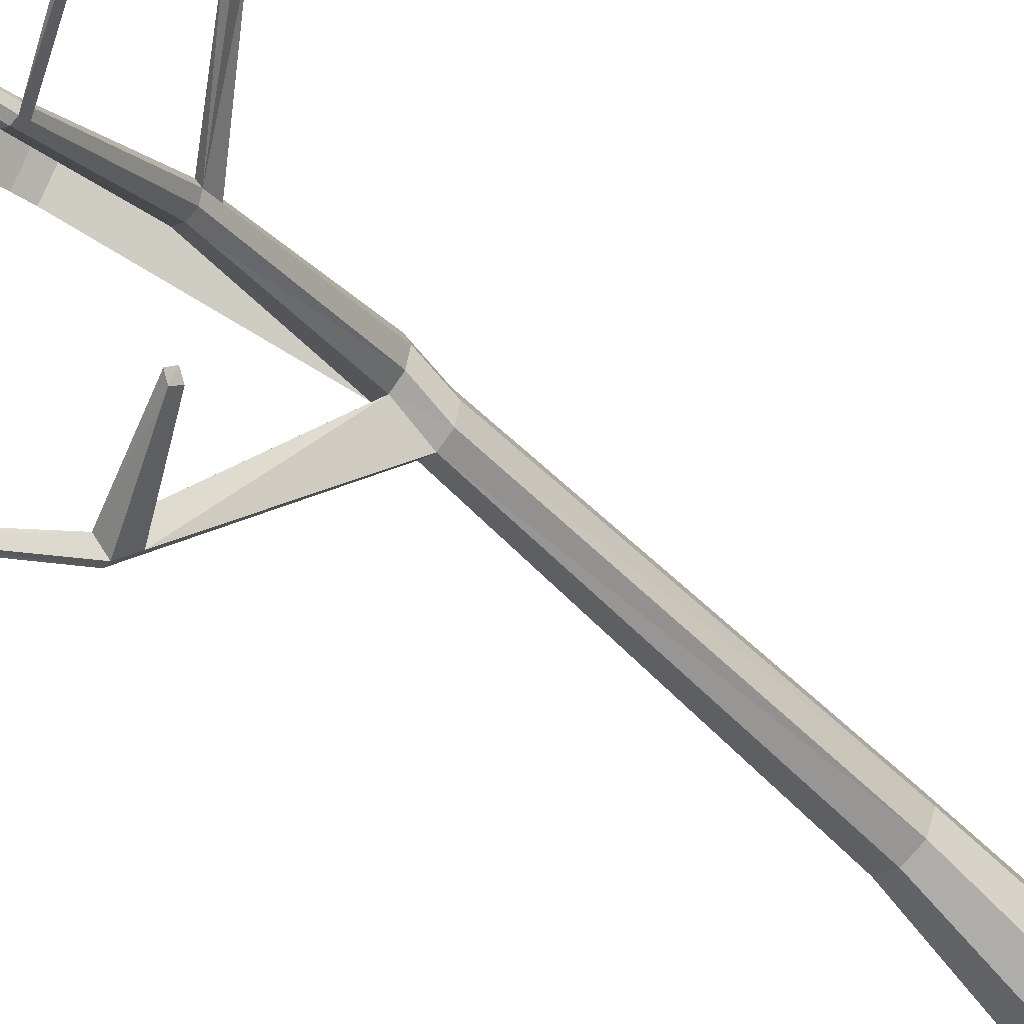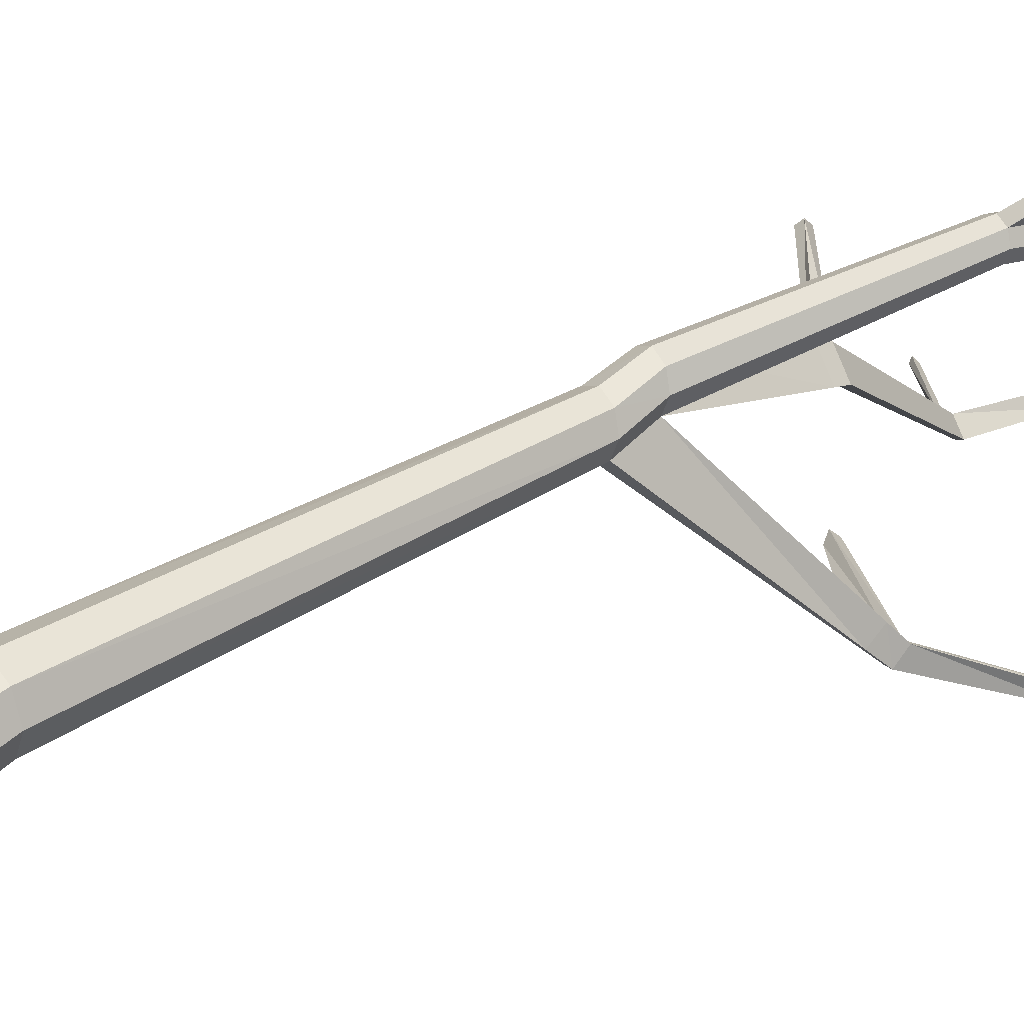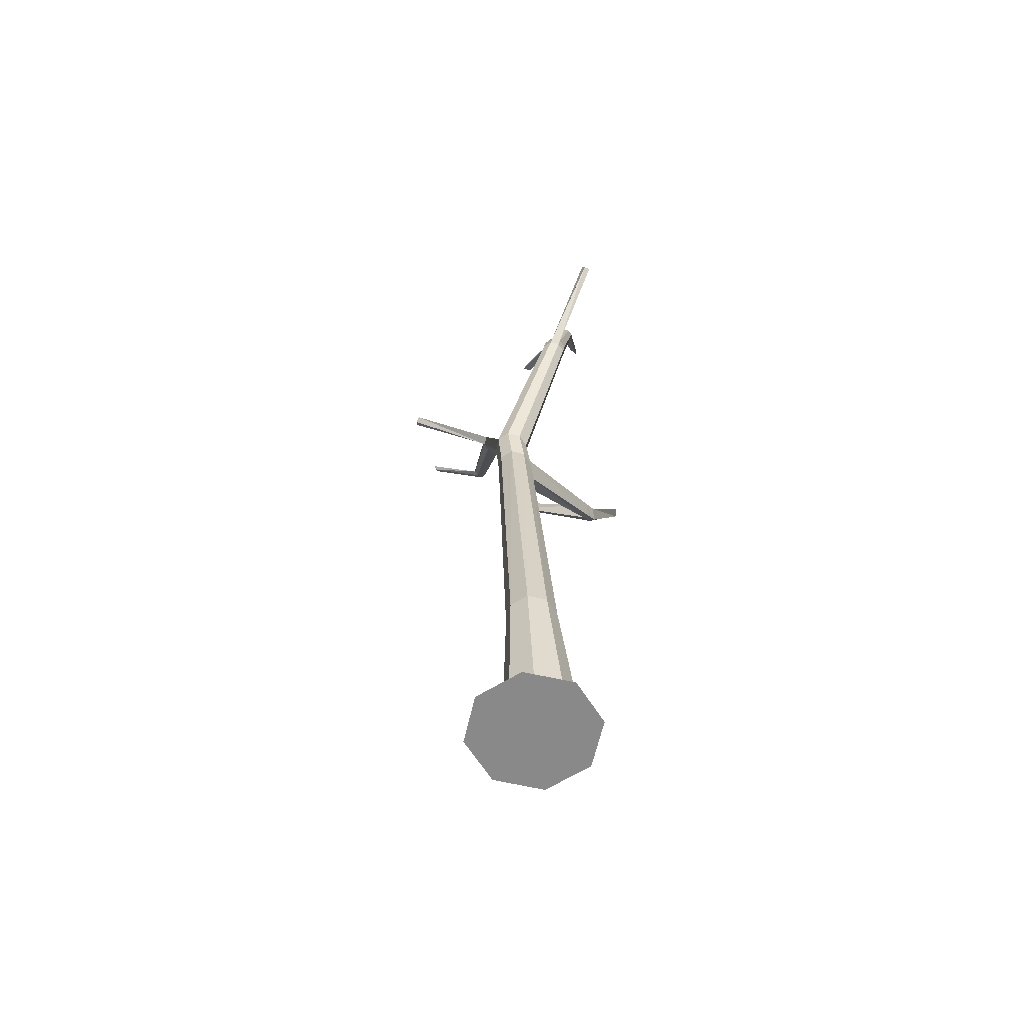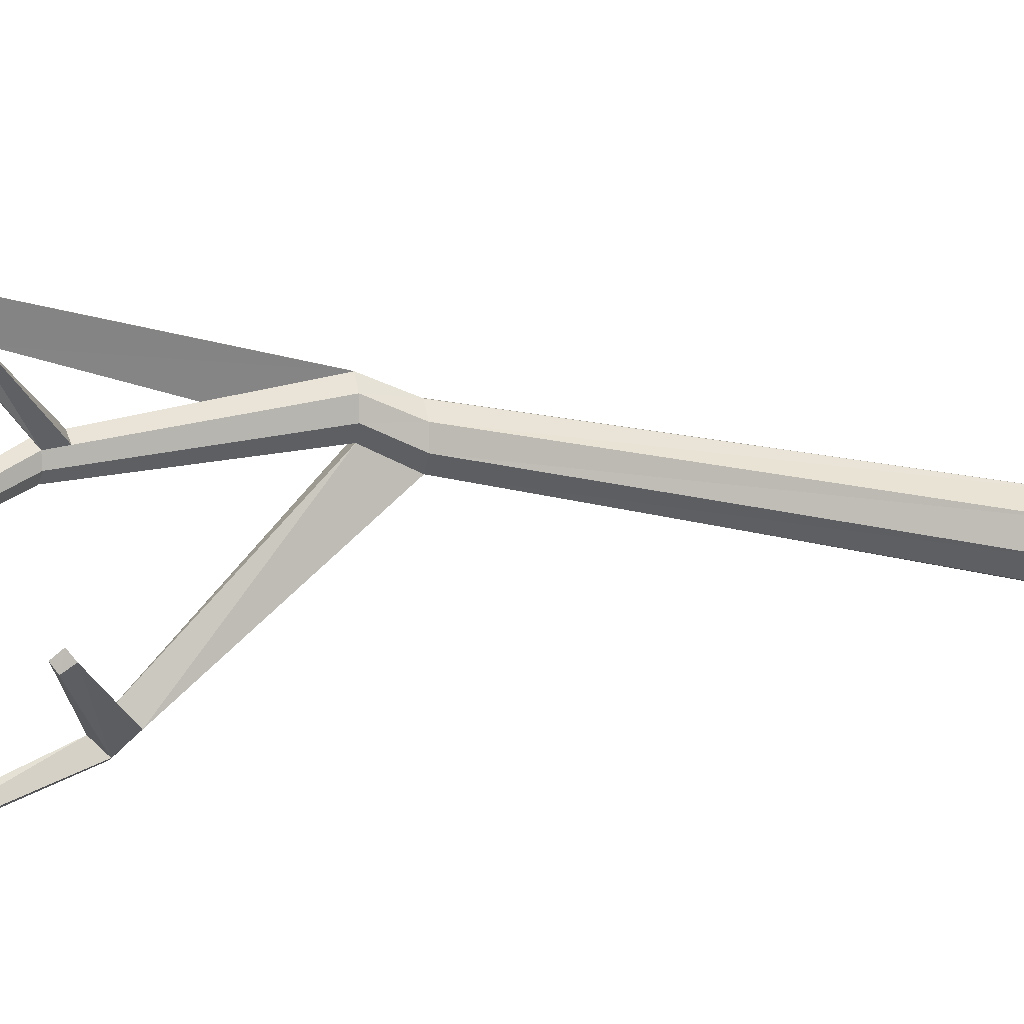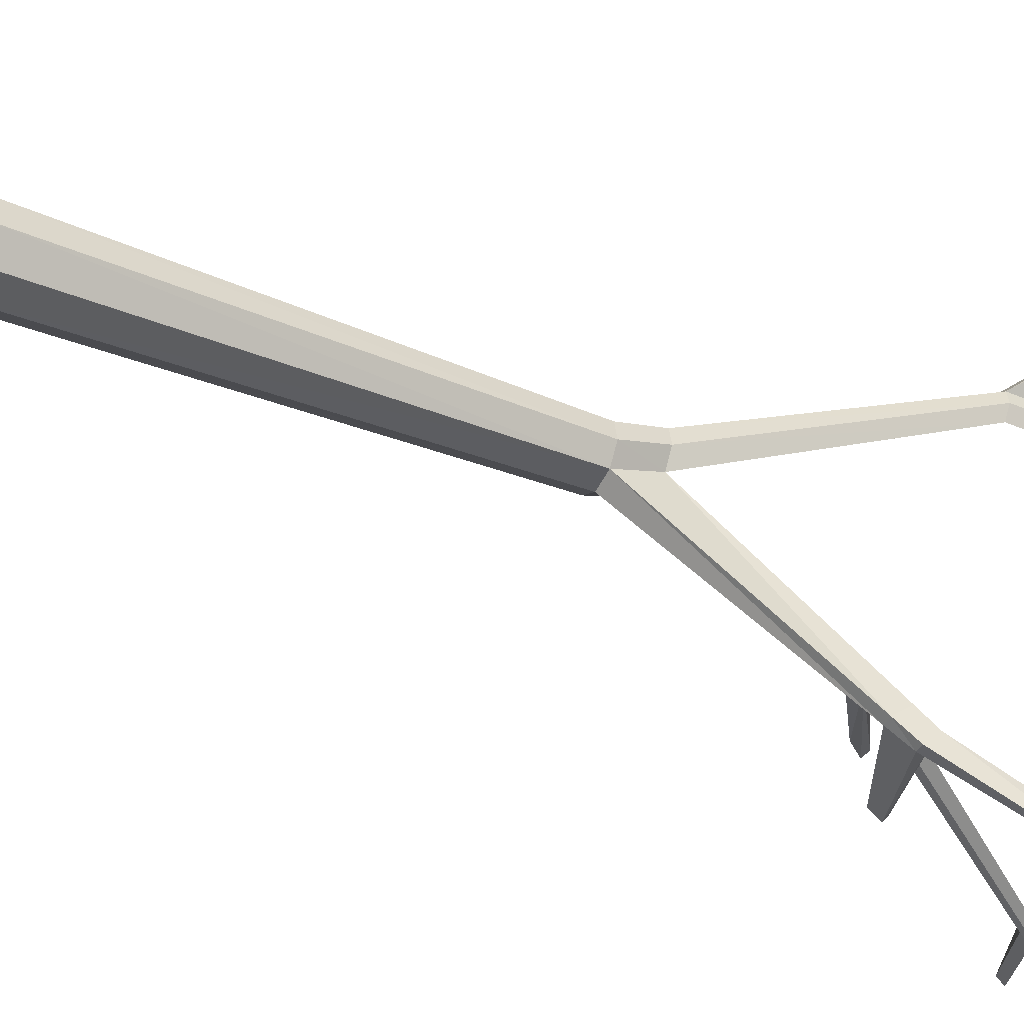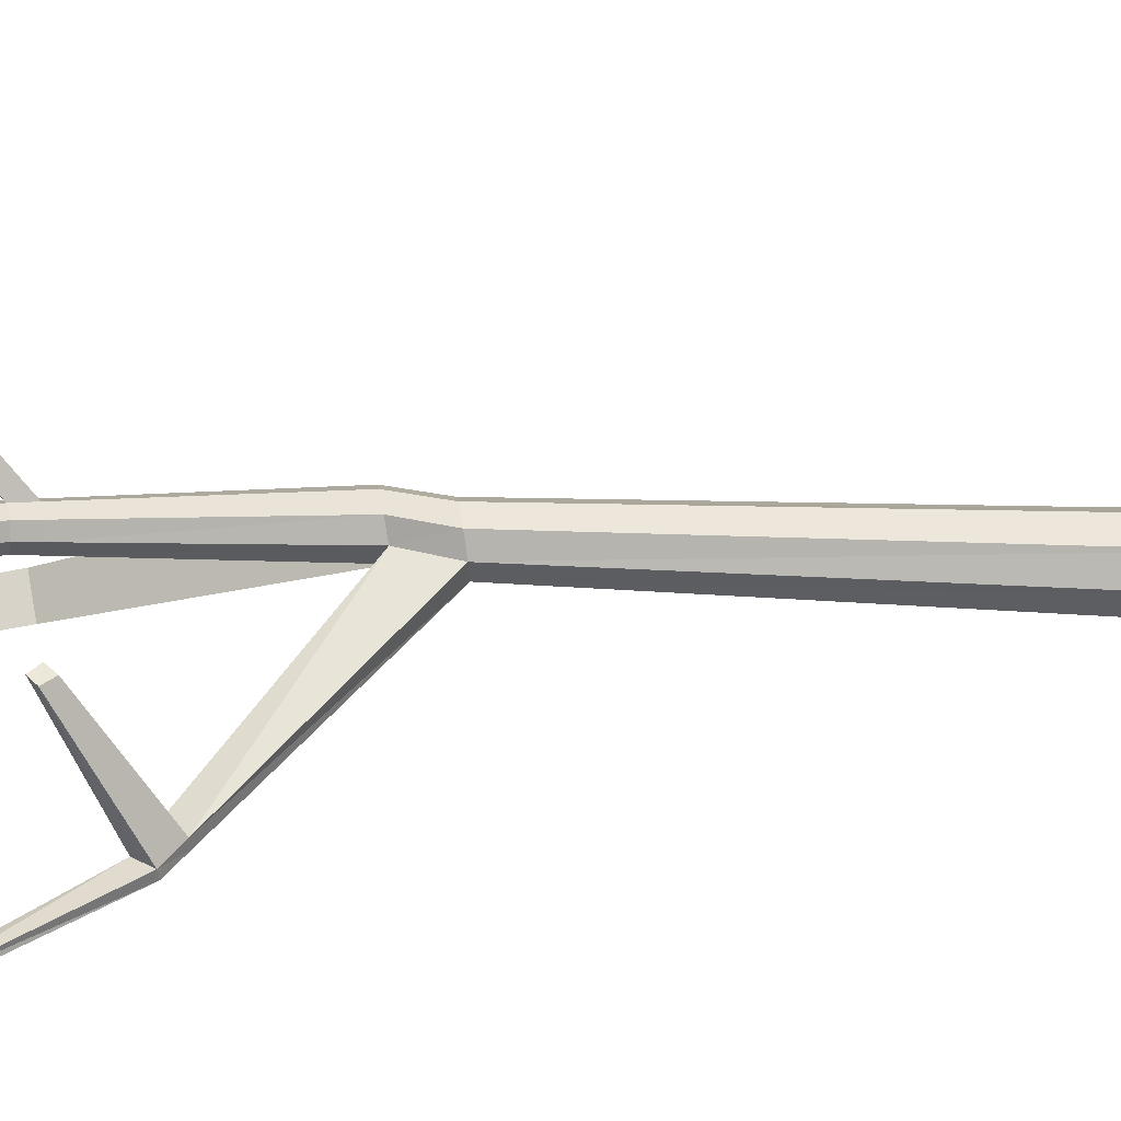
<metadata>
{"format":"obj","ext":"obj","renderer":"f3d","projection":"perspective","resolution":1024,"background":"white","views":[{"elev":-51.1,"azim":-135.5,"up":"+Z"},{"elev":31.1,"azim":51.3,"up":"+Z"},{"elev":-63.1,"azim":9.5,"up":"+Y"},{"elev":-21.4,"azim":-108.4,"up":"+Z"},{"elev":-28.5,"azim":57.4,"up":"+Z"},{"elev":-60.6,"azim":-89.2,"up":"+Z"}]}
</metadata>
<code>
o Cylinder
v -0.01565 0.1373 -0.3988
v -0.1197 3.782 0.06944
v 0.2813 0.1373 -0.2758
v -0.03857 3.778 0.1077
v 0.4043 0.1373 0.02119
v -0.007491 3.784 0.1917
v 0.2813 0.1373 0.3182
v -0.0447 3.799 0.2723
v -0.01565 0.1373 0.4412
v -0.1284 3.812 0.3022
v -0.3126 0.1373 0.3182
v -0.2096 3.816 0.2639
v -0.4356 0.1373 0.02119
v -0.2406 3.809 0.1799
v -0.3126 0.1373 -0.2758
v -0.2034 3.795 0.09934
v 0.01305 0.492 -0.3133
v 0.1788 0.492 -0.2446
v 0.2474 0.492 -0.07891
v 0.1788 0.492 0.08682
v 0.01305 0.492 0.1555
v -0.1527 0.492 0.08682
v -0.2213 0.492 -0.07891
v -0.1527 0.492 -0.2446
v -0.004628 1.337 -0.0767
v 0.1143 1.337 -0.02744
v 0.1635 1.337 0.09146
v 0.1143 1.337 0.2104
v -0.004628 1.337 0.2596
v -0.1235 1.337 0.2104
v -0.1728 1.337 0.09146
v -0.1235 1.337 -0.02744
v -0.2854 4.803 -0.2525
v -0.3391 4.794 -0.2759
v -0.4198 4.807 -0.2027
v -0.3995 4.822 -0.1489
v -0.3948 4.795 -0.2553
v 0.3528 4.84 0.4928
v 0.3303 4.835 0.4314
v 0.3255 4.85 0.5515
v 0.2643 4.86 0.5731
v 0.2052 4.864 0.545
v 0.4094 5.883 0.2185
v 0.3958 5.88 0.1818
v 0.3932 5.889 0.2537
v 0.3566 5.895 0.2667
v 0.3211 5.897 0.25
v 0.2758 4.958 0.5612
v 0.2167 4.961 0.5331
v 0.3643 4.938 0.4809
v 0.337 4.948 0.5396
v 0.3418 4.933 0.4195
v 0.6208 5.398 0.971
v 0.6564 5.405 0.9479
v 0.634 5.464 0.9303
v 0.5984 5.457 0.9533
v -0.1021 3.56 0.002657
v -0.01561 3.557 0.04259
v 0.01798 3.564 0.1316
v -0.02103 3.578 0.2175
v -0.1098 3.59 0.2501
v -0.1963 3.593 0.2101
v -0.2299 3.585 0.1211
v -0.1909 3.572 0.03519
v 0.3946 4.464 -0.7734
v 0.3566 4.47 -0.7802
v 0.3565 4.392 -0.8447
v 0.3969 4.387 -0.8375
v 0.5713 5.117 -1.144
v 0.5482 5.123 -1.142
v 0.5344 5.092 -1.194
v 0.5591 5.086 -1.196
v 0.3094 4.401 -0.6959
v 0.311 4.31 -0.7606
v 0.3559 4.305 -0.7502
v 0.3516 4.396 -0.686
v -0.1903 4.679 -0.7953
v -0.2072 4.715 -0.7613
v -0.22 4.671 -0.7193
v -0.1994 4.628 -0.7534
v -0.5367 5.593 -0.859
v -0.5709 5.587 -0.8739
v -0.6223 5.595 -0.8273
v -0.6093 5.605 -0.7931
v -0.6063 5.588 -0.8608
v -0.3821 4.73 -0.1112
v -0.4034 4.716 -0.1677
v -0.3773 4.704 -0.2229
v -0.2628 4.709 -0.2196
v -0.3191 4.701 -0.2444
v -0.9922 5.224 -0.1196
v -0.9685 5.246 -0.09123
v -0.9558 5.193 -0.04177
v -0.9805 5.171 -0.07208
v -0.4842 6.073 -0.876
v -0.5143 6.074 -0.8829
v -0.5469 6.085 -0.8372
v -0.5303 6.088 -0.8114
v -0.5403 6.079 -0.8669
v -0.5211 5.544 -0.8214
v -0.5963 5.556 -0.7532
v -0.6097 5.546 -0.7886
v -0.5932 5.539 -0.8232
v -0.5565 5.538 -0.8368
v -0.965 5.769 -0.8328
v -0.9657 5.783 -0.809
v -0.9743 5.753 -0.7749
v -0.9735 5.738 -0.7995
v 0.4139 6.453 -0.1743
v 0.4034 6.448 -0.1962
v 0.4055 6.459 -0.1518
v 0.3831 6.464 -0.1421
v 0.3598 6.464 -0.1508
v 0.3492 5.809 0.2938
v 0.4053 5.796 0.2426
v 0.3115 5.811 0.276
v 0.388 5.802 0.28
v 0.3909 5.793 0.2036
v -0.000631 6.082 -0.116
v -0.04533 6.09 -0.0952
v -0.05891 6.048 -0.09776
v -0.01144 6.04 -0.1198
f 67 80 77
f 4 59 58
f 6 60 59
f 8 61 60
f 10 62 61
f 62 14 63
f 36 93 86
f 63 16 64
f 64 2 57
f 15 3 7
f 24 1 15
f 23 15 13
f 22 13 11
f 21 11 9
f 7 21 9
f 5 20 7
f 3 19 5
f 1 18 3
f 24 25 17
f 23 32 24
f 22 31 23
f 21 30 22
f 28 21 20
f 27 20 19
f 26 19 18
f 25 18 17
f 8 41 10
f 100 84 101
f 88 35 37
f 86 33 36
f 90 33 89
f 88 34 90
f 116 46 47
f 6 39 38
f 10 42 12
f 12 39 4
f 8 38 40
f 44 113 110
f 115 45 117
f 116 122 118
f 117 46 114
f 118 43 115
f 39 50 38
f 51 56 55
f 39 49 52
f 40 50 51
f 41 49 42
f 53 55 56
f 40 53 41
f 48 53 56
f 51 54 40
f 32 57 25
f 31 64 32
f 30 63 31
f 61 30 29
f 60 29 28
f 59 28 27
f 58 27 26
f 25 58 26
f 65 72 69
f 76 68 65
f 76 66 73
f 75 67 68
f 70 72 71
f 65 70 66
f 68 71 72
f 66 71 67
f 58 74 75
f 4 73 2
f 4 75 76
f 2 74 57
f 79 77 80
f 66 79 73
f 66 77 78
f 73 80 74
f 82 99 96
f 83 107 102
f 104 81 100
f 103 82 104
f 102 84 83
f 16 90 2
f 2 89 4
f 12 89 86
f 16 87 88
f 14 86 87
f 94 92 91
f 87 93 94
f 35 92 36
f 35 94 91
f 96 99 97
f 84 97 83
f 84 95 98
f 83 99 85
f 81 96 95
f 35 101 102
f 37 104 34
f 34 100 33
f 37 102 103
f 33 101 36
f 108 106 105
f 85 108 105
f 83 105 106
f 102 108 103
f 110 113 112
f 45 112 46
f 44 109 43
f 47 112 113
f 43 111 45
f 52 115 50
f 51 114 48
f 52 116 118
f 50 117 51
f 49 114 116
f 122 120 119
f 47 119 120
f 44 122 119
f 47 121 116
f 67 74 80
f 4 6 59
f 6 8 60
f 8 10 61
f 10 12 62
f 62 12 14
f 36 92 93
f 63 14 16
f 64 16 2
f 15 1 3
f 3 5 7
f 7 9 11
f 11 13 7
f 13 15 7
f 24 17 1
f 23 24 15
f 22 23 13
f 21 22 11
f 7 20 21
f 5 19 20
f 3 18 19
f 1 17 18
f 24 32 25
f 23 31 32
f 22 30 31
f 21 29 30
f 28 29 21
f 27 28 20
f 26 27 19
f 25 26 18
f 8 40 41
f 100 81 84
f 88 87 35
f 86 89 33
f 90 34 33
f 88 37 34
f 116 114 46
f 6 4 39
f 10 41 42
f 12 42 39
f 8 6 38
f 44 47 113
f 115 43 45
f 116 121 122
f 117 45 46
f 118 44 43
f 39 52 50
f 51 48 56
f 39 42 49
f 40 38 50
f 41 48 49
f 53 54 55
f 40 54 53
f 48 41 53
f 51 55 54
f 32 64 57
f 31 63 64
f 30 62 63
f 61 62 30
f 60 61 29
f 59 60 28
f 58 59 27
f 25 57 58
f 65 68 72
f 76 75 68
f 76 65 66
f 75 74 67
f 70 69 72
f 65 69 70
f 68 67 71
f 66 70 71
f 58 57 74
f 4 76 73
f 4 58 75
f 2 73 74
f 79 78 77
f 66 78 79
f 66 67 77
f 73 79 80
f 82 85 99
f 83 106 107
f 104 82 81
f 103 85 82
f 102 101 84
f 16 88 90
f 2 90 89
f 12 4 89
f 16 14 87
f 14 12 86
f 94 93 92
f 87 86 93
f 35 91 92
f 35 87 94
f 98 95 97
f 95 96 97
f 84 98 97
f 84 81 95
f 83 97 99
f 81 82 96
f 35 36 101
f 37 103 104
f 34 104 100
f 37 35 102
f 33 100 101
f 108 107 106
f 85 103 108
f 83 85 105
f 102 107 108
f 111 109 112
f 109 110 112
f 45 111 112
f 44 110 109
f 47 46 112
f 43 109 111
f 52 118 115
f 51 117 114
f 52 49 116
f 50 115 117
f 49 48 114
f 122 121 120
f 47 44 119
f 44 118 122
f 47 120 121

</code>
